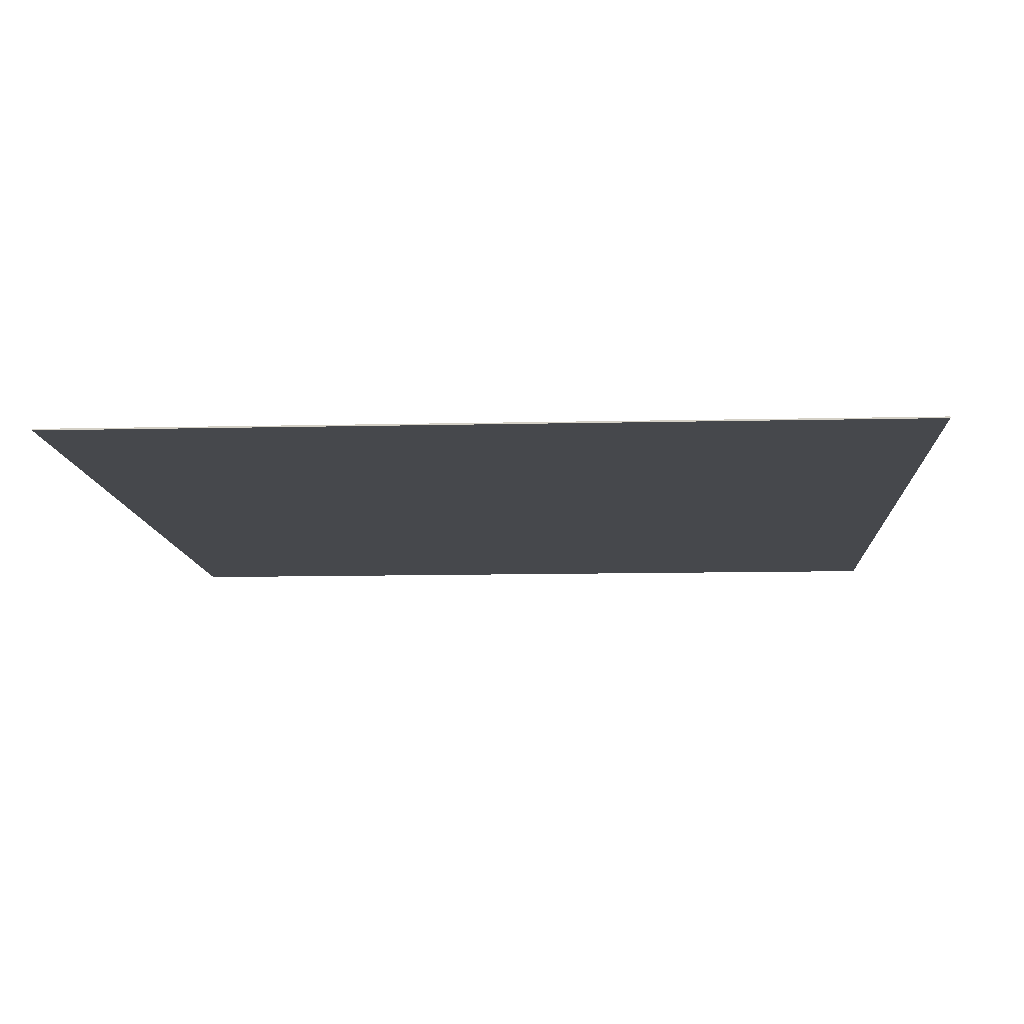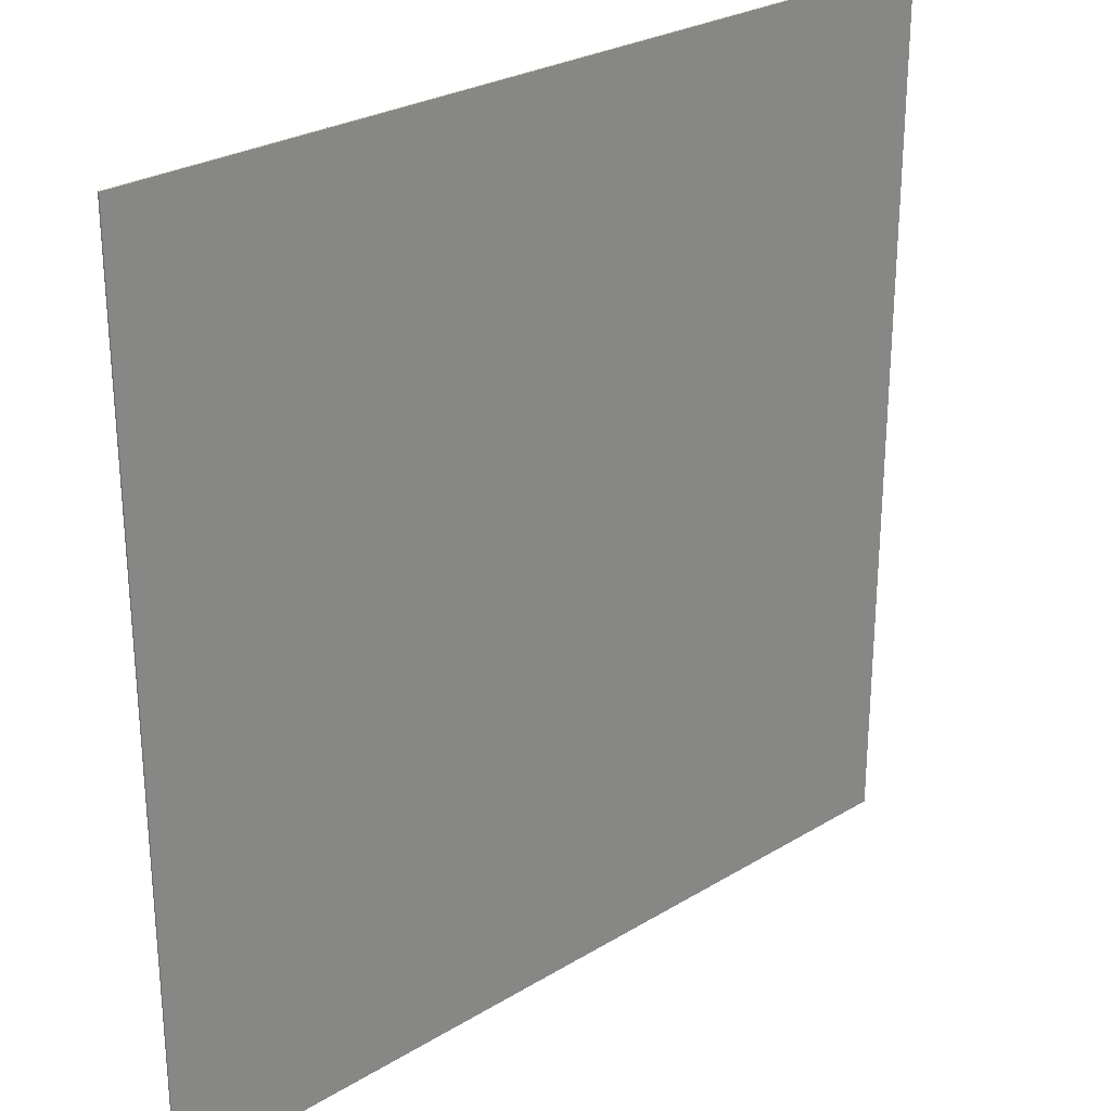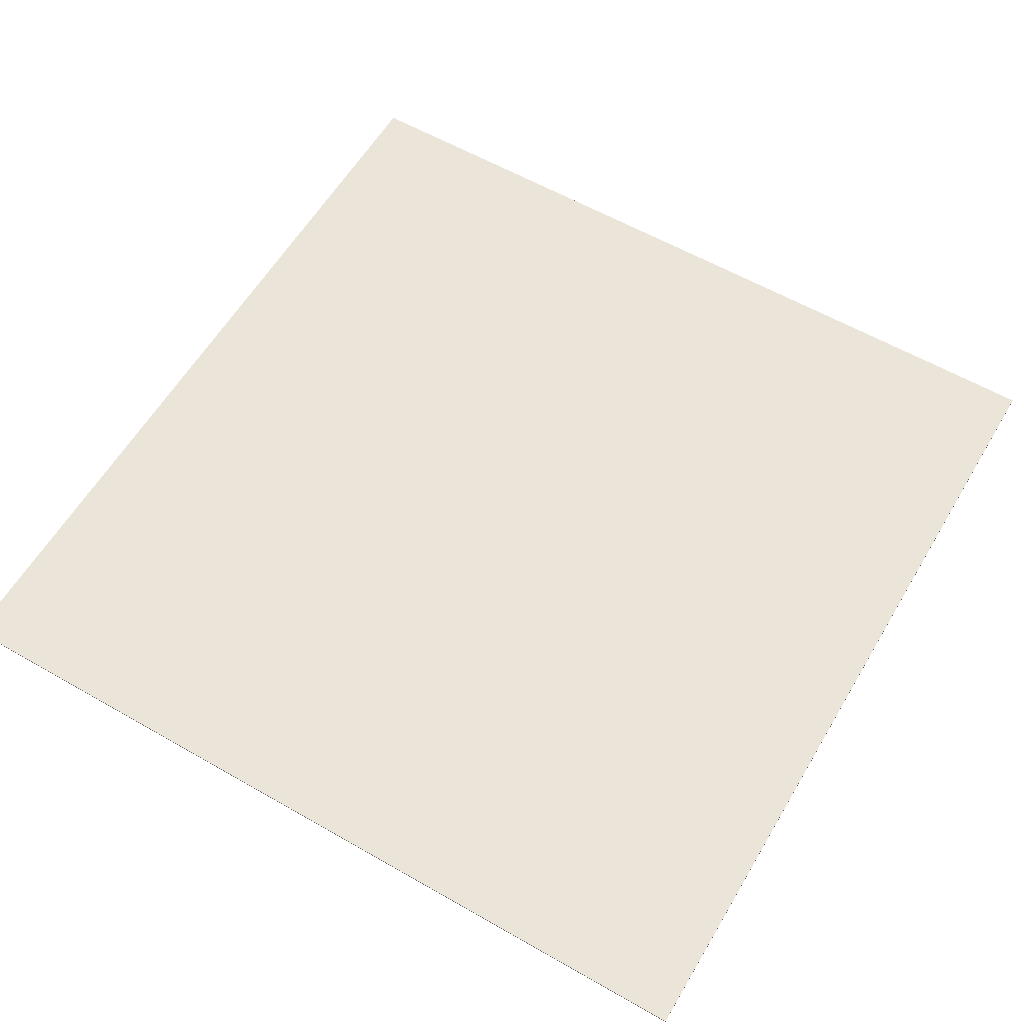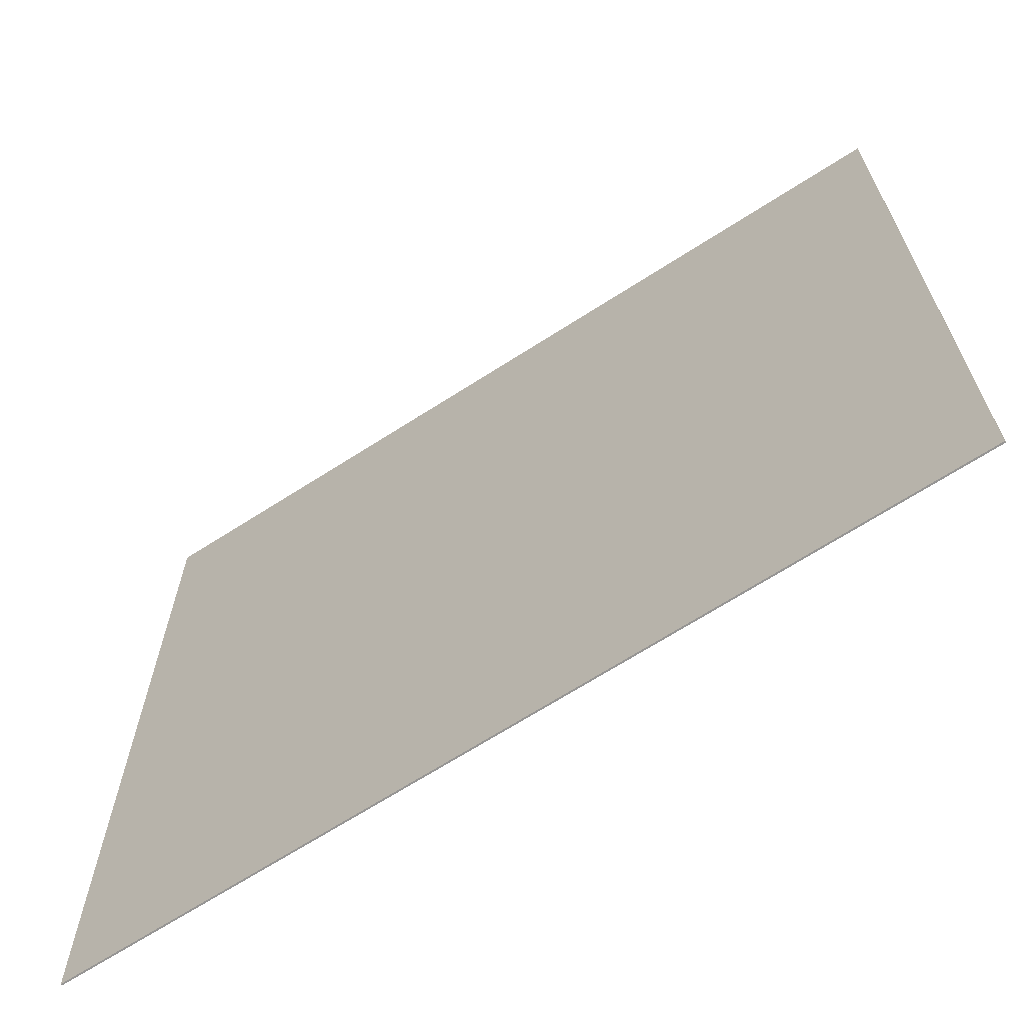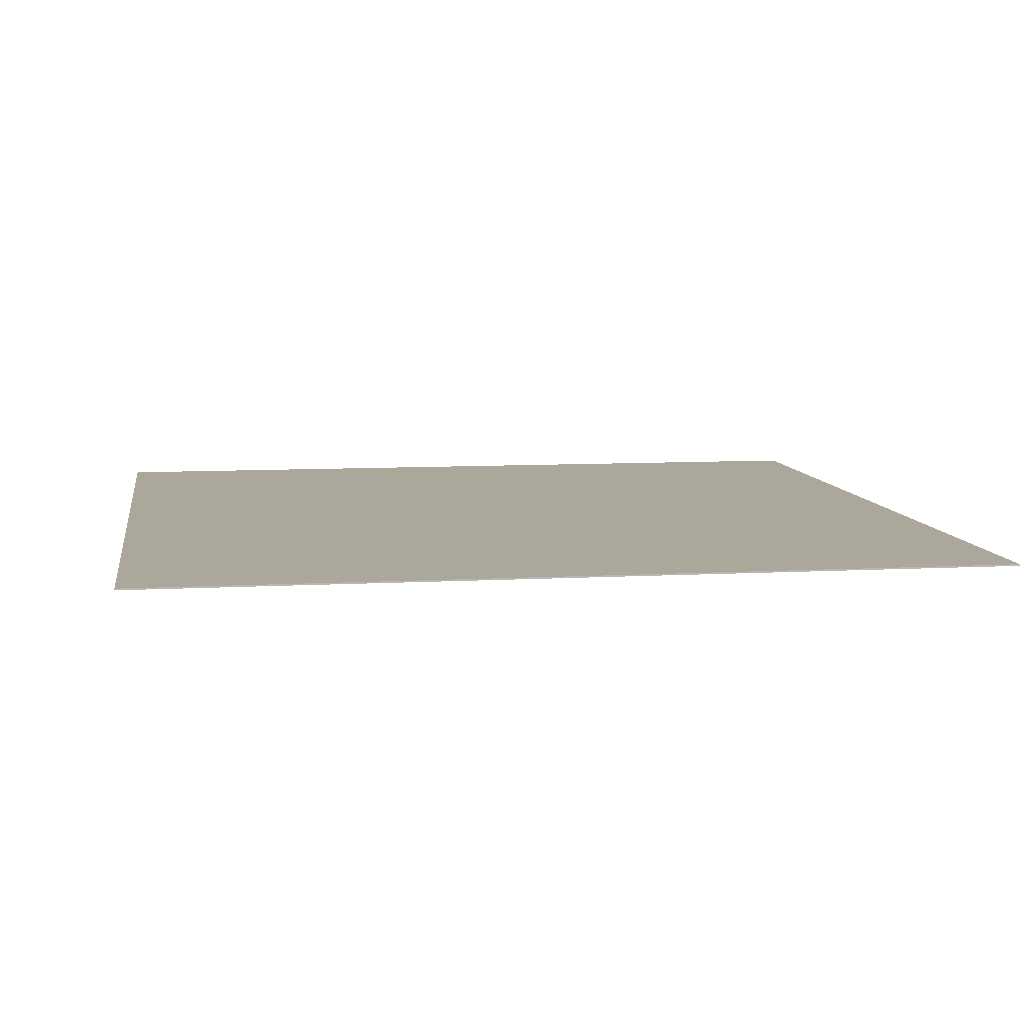
<metadata>
{"format":"obj","ext":"obj","renderer":"f3d","projection":"perspective","resolution":1024,"background":"white","views":[{"elev":-11.1,"azim":-86.7,"up":"+Y"},{"elev":27.0,"azim":136.8,"up":"+Z"},{"elev":59.2,"azim":-59.5,"up":"+Y"},{"elev":-67.6,"azim":32.8,"up":"+Z"},{"elev":8.2,"azim":81.2,"up":"+Y"}]}
</metadata>
<code>
o Cube.001
v -45.93 -5.087 45.93
v -45.93 -5.087 -45.93
v 45.93 -5.087 -45.93
v -45.93 -4.921 45.93
v 45.93 -4.921 45.93
v 45.93 -4.921 -45.93
v -45.93 -4.921 -45.93
v 45.93 -5.087 45.93
f 1 2 3
f 4 5 6
f 1 4 2
f 2 7 3
f 3 6 5
f 4 1 5
f 8 1 3
f 7 4 6
f 4 7 2
f 7 6 3
f 8 3 5
f 1 8 5

</code>
